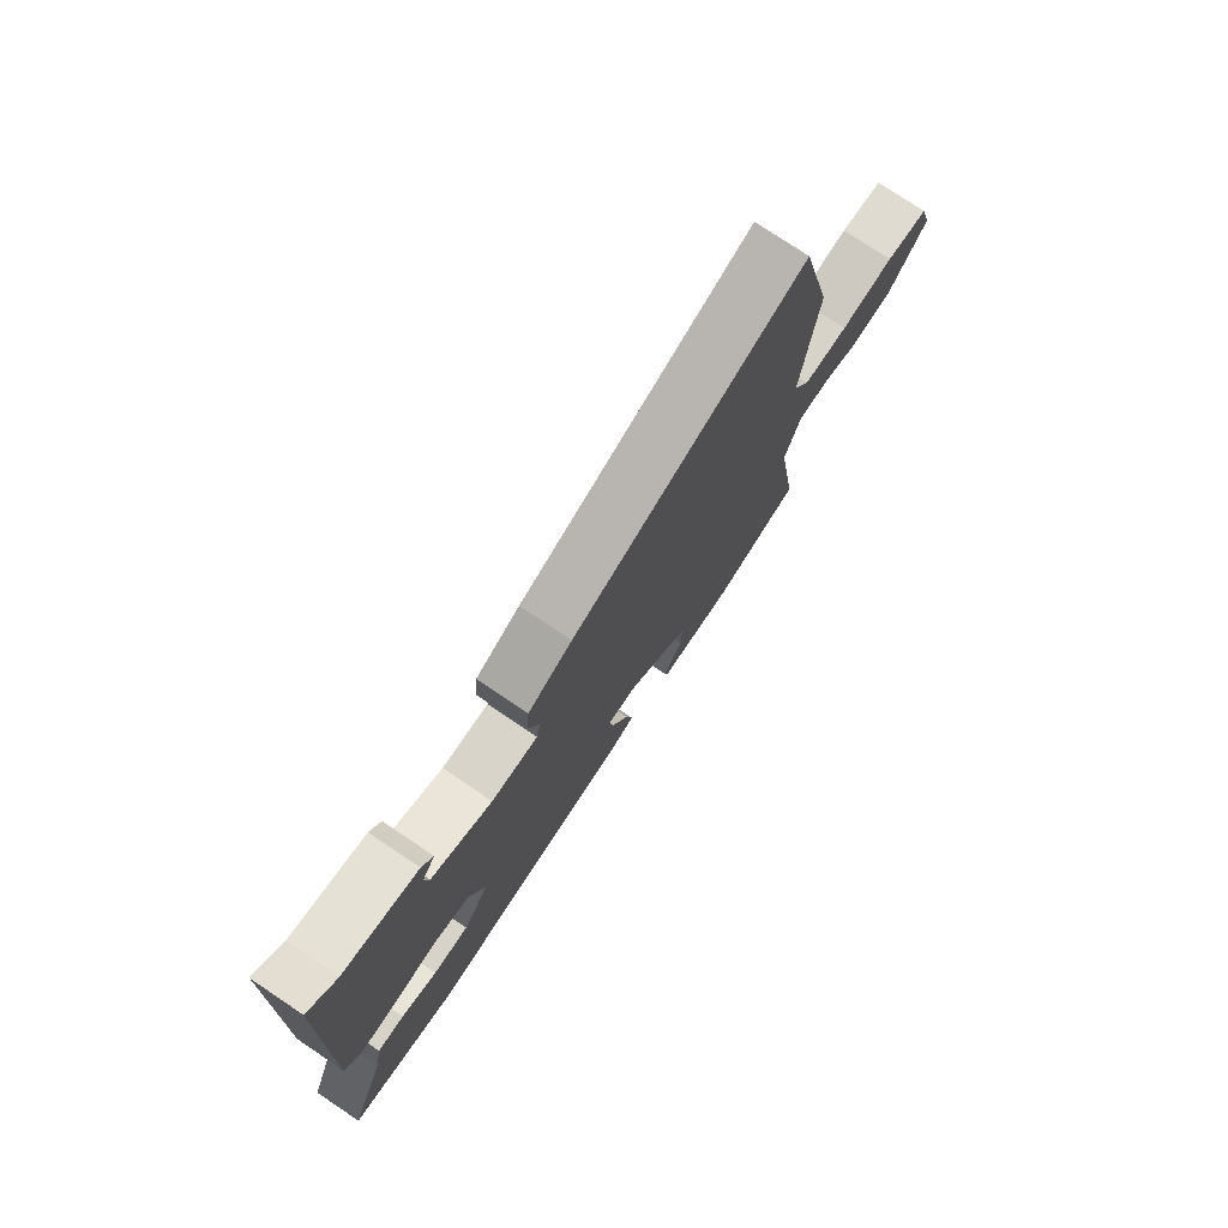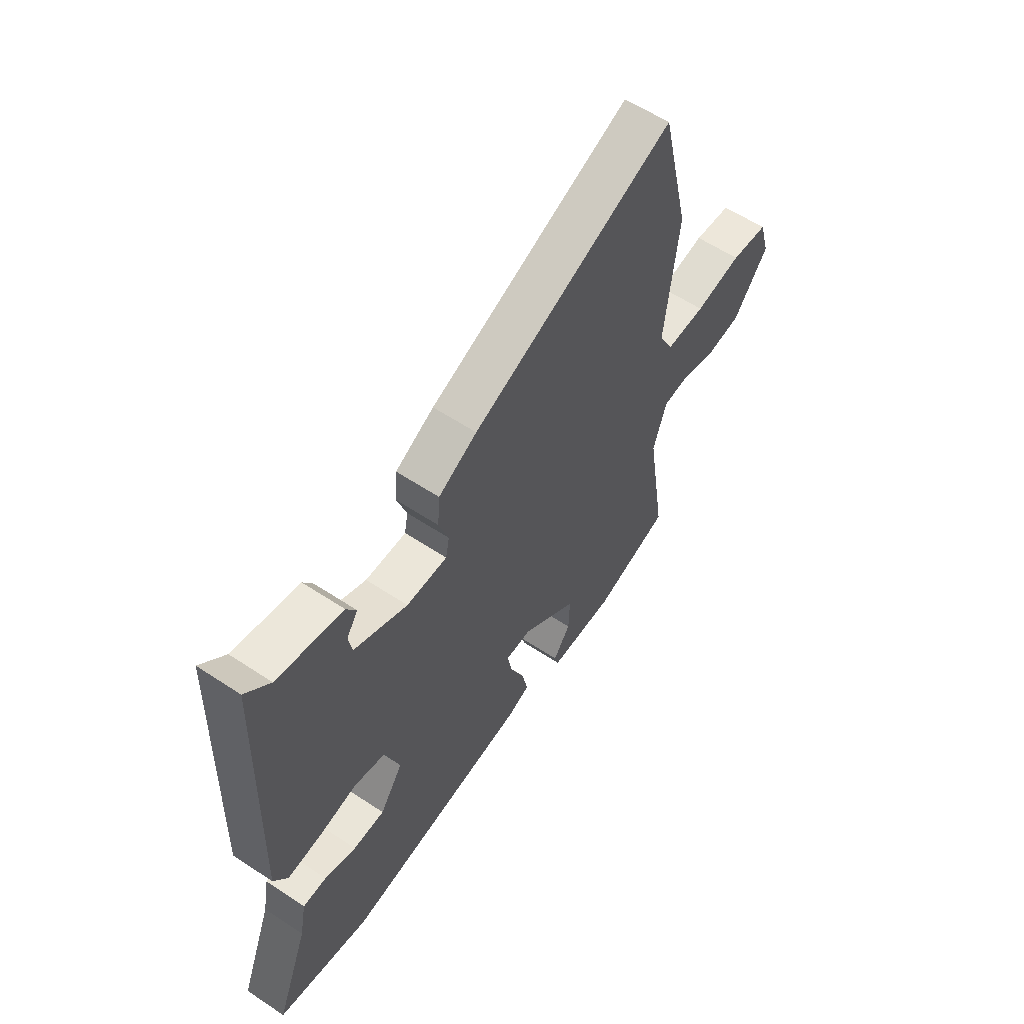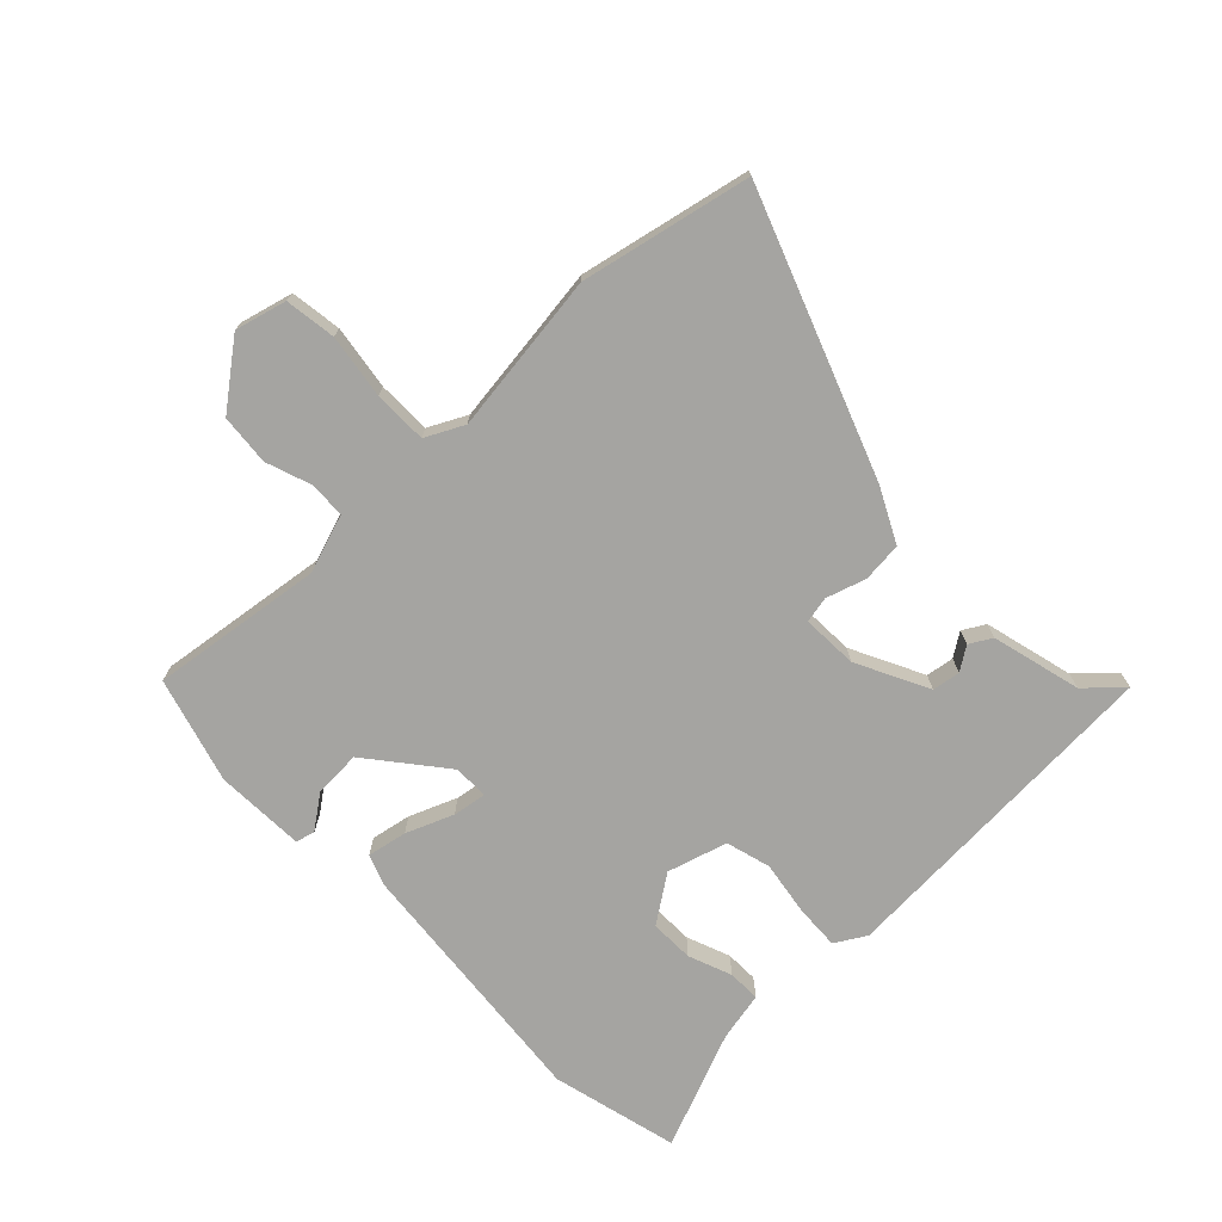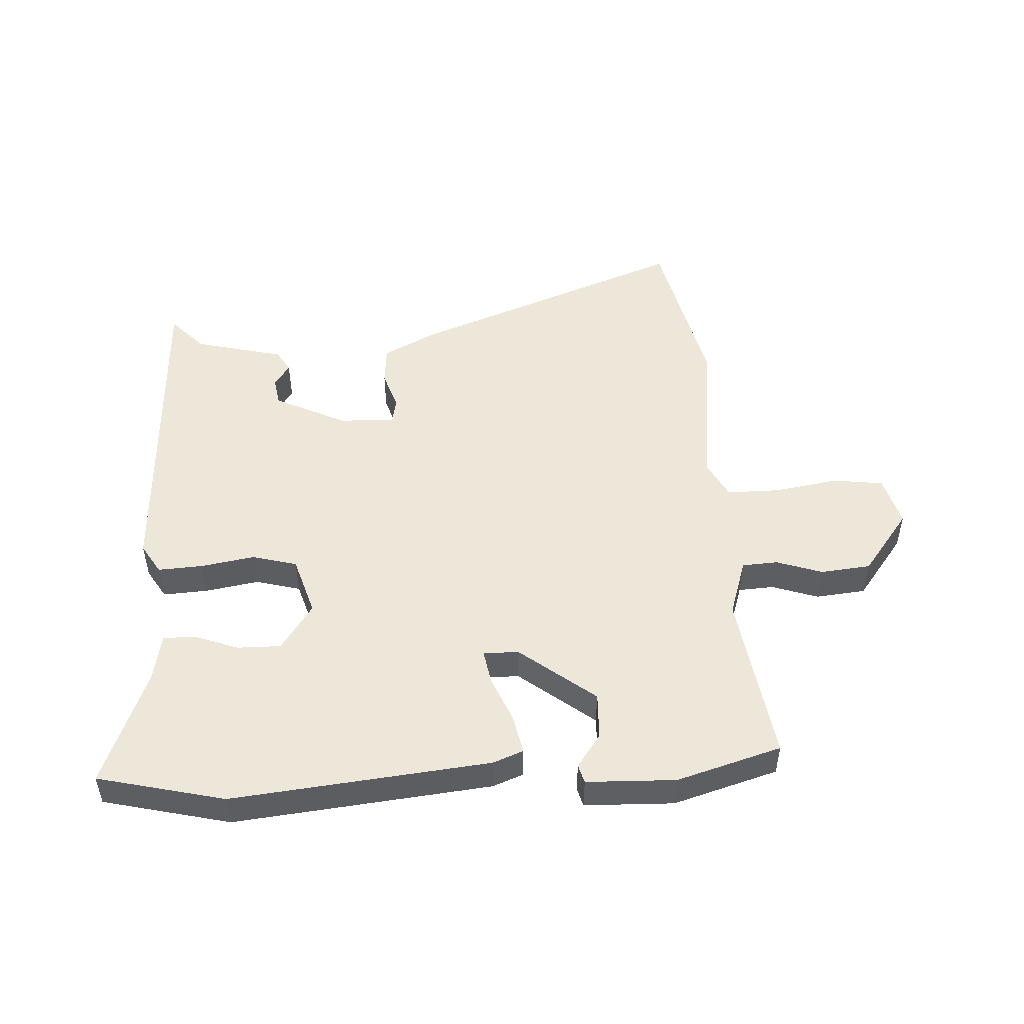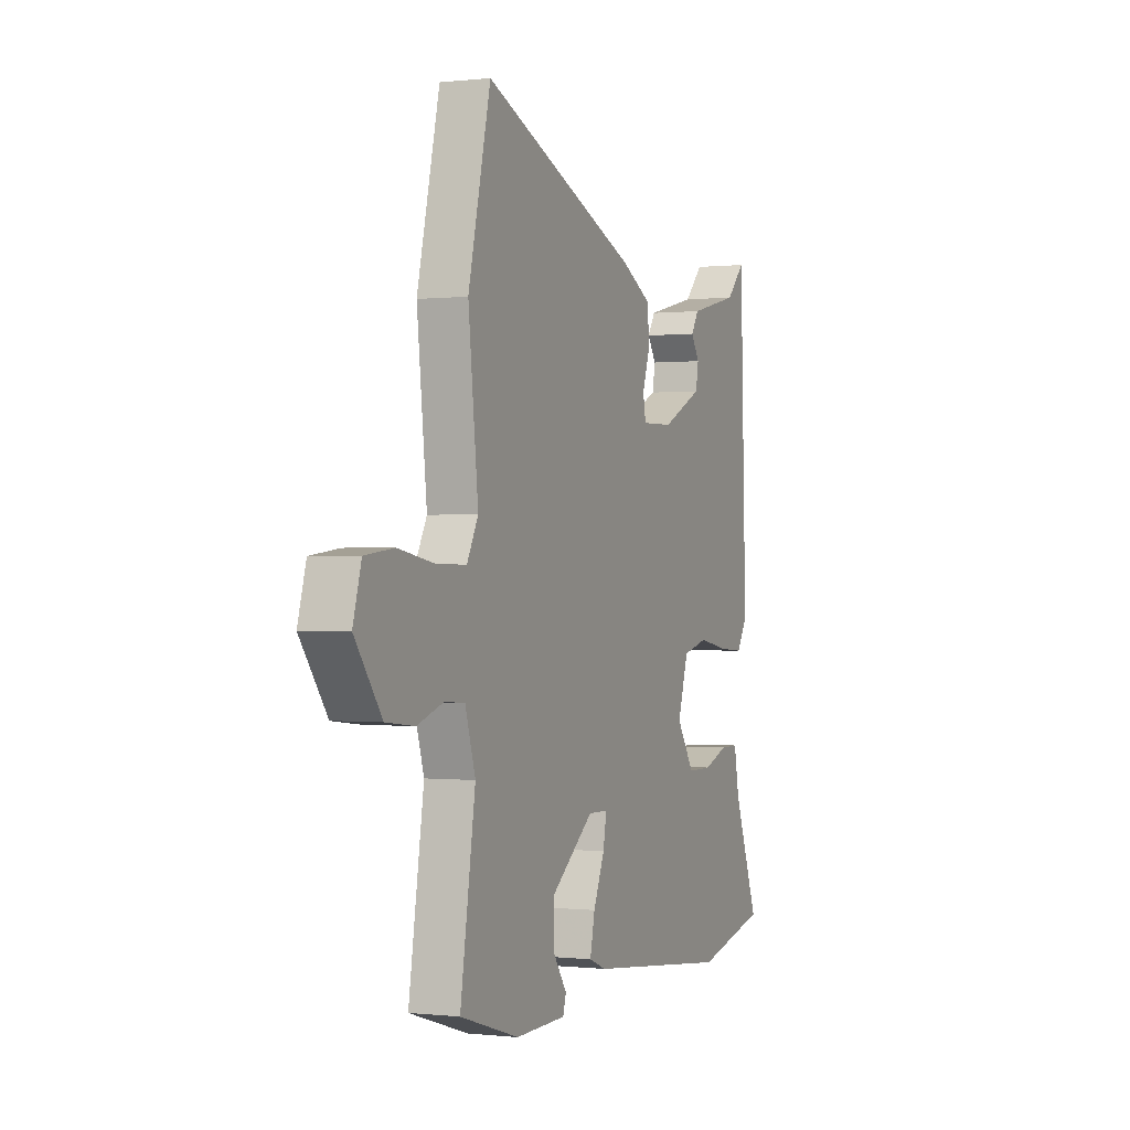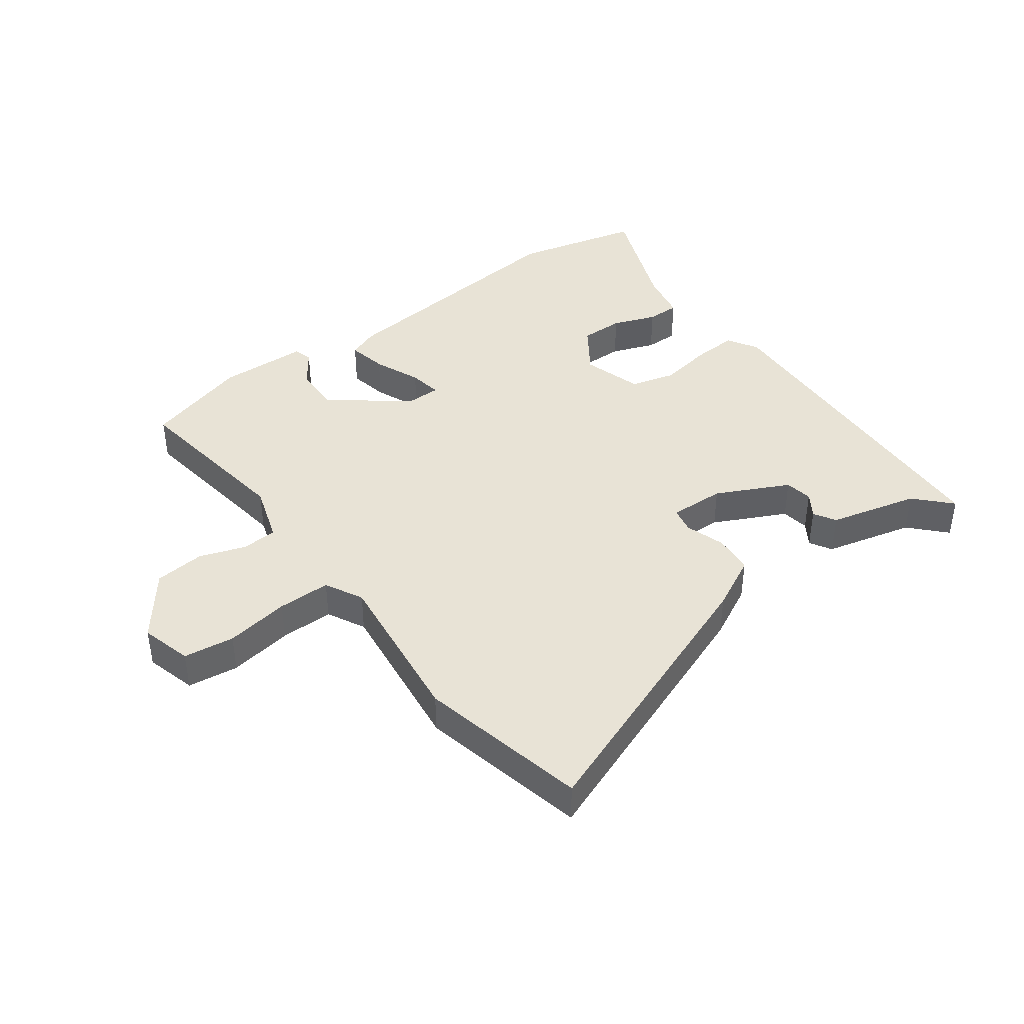
<metadata>
{"format":"obj","ext":"obj","renderer":"f3d","projection":"perspective","resolution":1024,"background":"white","views":[{"elev":76.5,"azim":123.9,"up":"+Z"},{"elev":59.1,"azim":124.3,"up":"+Z"},{"elev":-73.2,"azim":-44.9,"up":"+Y"},{"elev":49.8,"azim":177.4,"up":"+Y"},{"elev":-0.2,"azim":-67.1,"up":"+Z"},{"elev":41.6,"azim":-35.7,"up":"+Y"}]}
</metadata>
<code>
v -0.548 0.07 -0.48
v -0.504 0.07 -0.197
v -0.534 0.07 -0.101
v -0.593 0.07 -0.097
v -0.669 0.07 -0.122
v -0.752 0.07 -0.113
v -0.83 0.07 -0.008
v -0.806 0.07 0.076
v -0.722 0.07 0.086
v -0.617 0.07 0.068
v -0.529 0.07 0.067
v -0.496 0.07 0.129
v -0.525 0.07 0.394
v -0.46 0.07 0.672
v -0.004 0.07 0.492
v 0.083 0.07 0.446
v 0.088 0.07 0.38
v 0.066 0.07 0.315
v 0.074 0.07 0.272
v 0.166 0.07 0.274
v 0.286 0.07 0.331
v 0.294 0.07 0.377
v 0.269 0.07 0.416
v 0.291 0.07 0.452
v 0.439 0.07 0.487
v 0.494 0.07 0.544
v 0.512 0.07 -0.015
v 0.481 0.07 -0.065
v 0.407 0.07 -0.06
v 0.318 0.07 -0.044
v 0.244 0.07 -0.063
v 0.213 0.07 -0.161
v 0.265 0.07 -0.239
v 0.337 0.07 -0.239
v 0.409 0.07 -0.213
v 0.463 0.07 -0.213
v 0.478 0.07 -0.294
v 0.552 0.07 -0.488
v 0.342 0.07 -0.536
v -0.083 0.07 -0.487
v -0.133 0.07 -0.467
v -0.119 0.07 -0.402
v -0.086 0.07 -0.325
v -0.076 0.07 -0.27
v -0.134 0.07 -0.269
v -0.26 0.07 -0.366
v -0.258 0.07 -0.443
v -0.219 0.07 -0.499
v -0.228 0.07 -0.53
v -0.376 0.07 -0.533
v -0.548 0 -0.48
v -0.504 0 -0.197
v -0.534 0 -0.101
v -0.593 0 -0.097
v -0.669 0 -0.122
v -0.752 0 -0.113
v -0.83 0 -0.008
v -0.806 0 0.076
v -0.722 0 0.086
v -0.617 0 0.068
v -0.529 0 0.067
v -0.496 0 0.129
v -0.525 0 0.394
v -0.46 0 0.672
v -0.004 0 0.492
v 0.083 0 0.446
v 0.088 0 0.38
v 0.066 0 0.315
v 0.074 0 0.272
v 0.166 0 0.274
v 0.286 0 0.331
v 0.294 0 0.377
v 0.269 0 0.416
v 0.291 0 0.452
v 0.439 0 0.487
v 0.494 0 0.544
v 0.512 0 -0.015
v 0.481 0 -0.065
v 0.407 0 -0.06
v 0.318 0 -0.044
v 0.244 0 -0.063
v 0.213 0 -0.161
v 0.265 0 -0.239
v 0.337 0 -0.239
v 0.409 0 -0.213
v 0.463 0 -0.213
v 0.478 0 -0.294
v 0.552 0 -0.488
v 0.342 0 -0.536
v -0.083 0 -0.487
v -0.133 0 -0.467
v -0.119 0 -0.402
v -0.086 0 -0.325
v -0.076 0 -0.27
v -0.134 0 -0.269
v -0.26 0 -0.366
v -0.258 0 -0.443
v -0.219 0 -0.499
v -0.228 0 -0.53
v -0.376 0 -0.533
f 47 48 49 50
f 46 47 50 1
f 45 46 1 2
f 44 45 2 3
f 40 41 42 43
f 40 43 44
f 37 38 39 40
f 37 40 44
f 34 35 36 37
f 33 34 37 44
f 32 33 44 3
f 27 28 29 30
f 25 26 27 30
f 25 30 31
f 22 23 24 25
f 21 22 25 31
f 20 21 31 32
f 15 16 17 18
f 15 18 19
f 12 13 14 15
f 11 12 15 19
f 7 8 9 10
f 7 10 11
f 4 5 6 7
f 3 4 7 11
f 19 20 32
f 3 11 19 32
f 100 99 98 97
f 51 100 97 96
f 52 51 96 95
f 53 52 95 94
f 93 92 91 90
f 94 93 90
f 90 89 88 87
f 94 90 87
f 87 86 85 84
f 94 87 84 83
f 53 94 83 82
f 80 79 78 77
f 80 77 76 75
f 81 80 75
f 75 74 73 72
f 81 75 72 71
f 82 81 71 70
f 68 67 66 65
f 69 68 65
f 65 64 63 62
f 69 65 62 61
f 60 59 58 57
f 61 60 57
f 57 56 55 54
f 61 57 54 53
f 82 70 69
f 82 69 61 53
f 1 51 52 2
f 2 52 53 3
f 3 53 54 4
f 4 54 55 5
f 5 55 56 6
f 6 56 57 7
f 7 57 58 8
f 8 58 59 9
f 9 59 60 10
f 10 60 61 11
f 11 61 62 12
f 12 62 63 13
f 13 63 64 14
f 14 64 65 15
f 15 65 66 16
f 16 66 67 17
f 17 67 68 18
f 18 68 69 19
f 19 69 70 20
f 20 70 71 21
f 21 71 72 22
f 22 72 73 23
f 23 73 74 24
f 24 74 75 25
f 25 75 76 26
f 26 76 77 27
f 27 77 78 28
f 28 78 79 29
f 29 79 80 30
f 30 80 81 31
f 31 81 82 32
f 32 82 83 33
f 33 83 84 34
f 34 84 85 35
f 35 85 86 36
f 36 86 87 37
f 37 87 88 38
f 38 88 89 39
f 39 89 90 40
f 40 90 91 41
f 41 91 92 42
f 42 92 93 43
f 43 93 94 44
f 44 94 95 45
f 45 95 96 46
f 46 96 97 47
f 47 97 98 48
f 48 98 99 49
f 49 99 100 50
f 50 100 51 1

</code>
